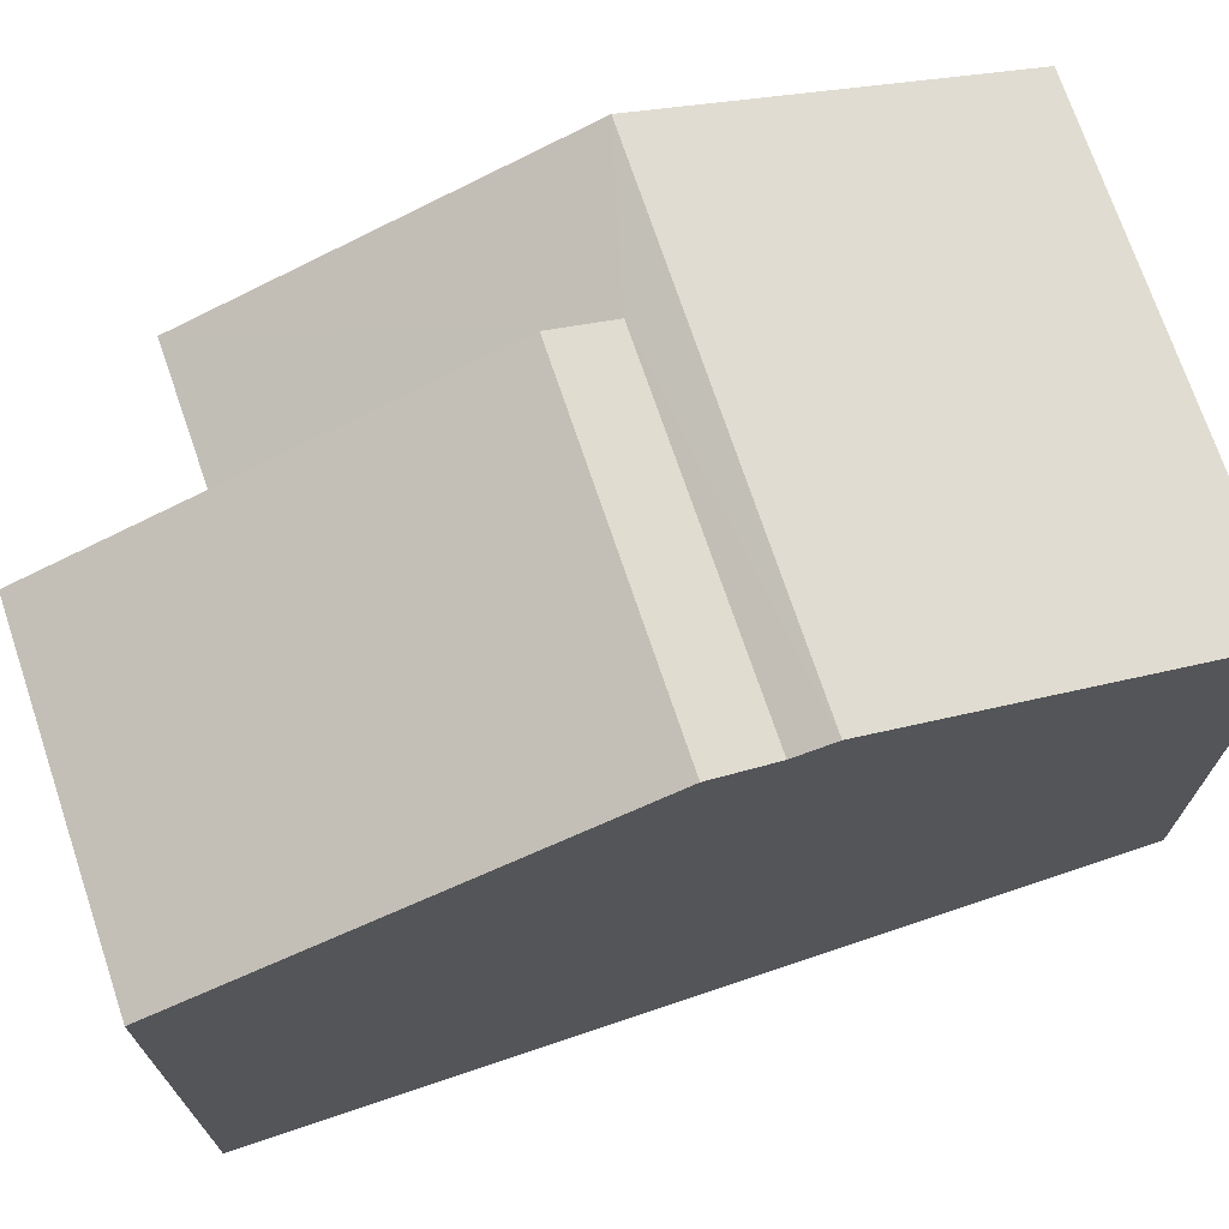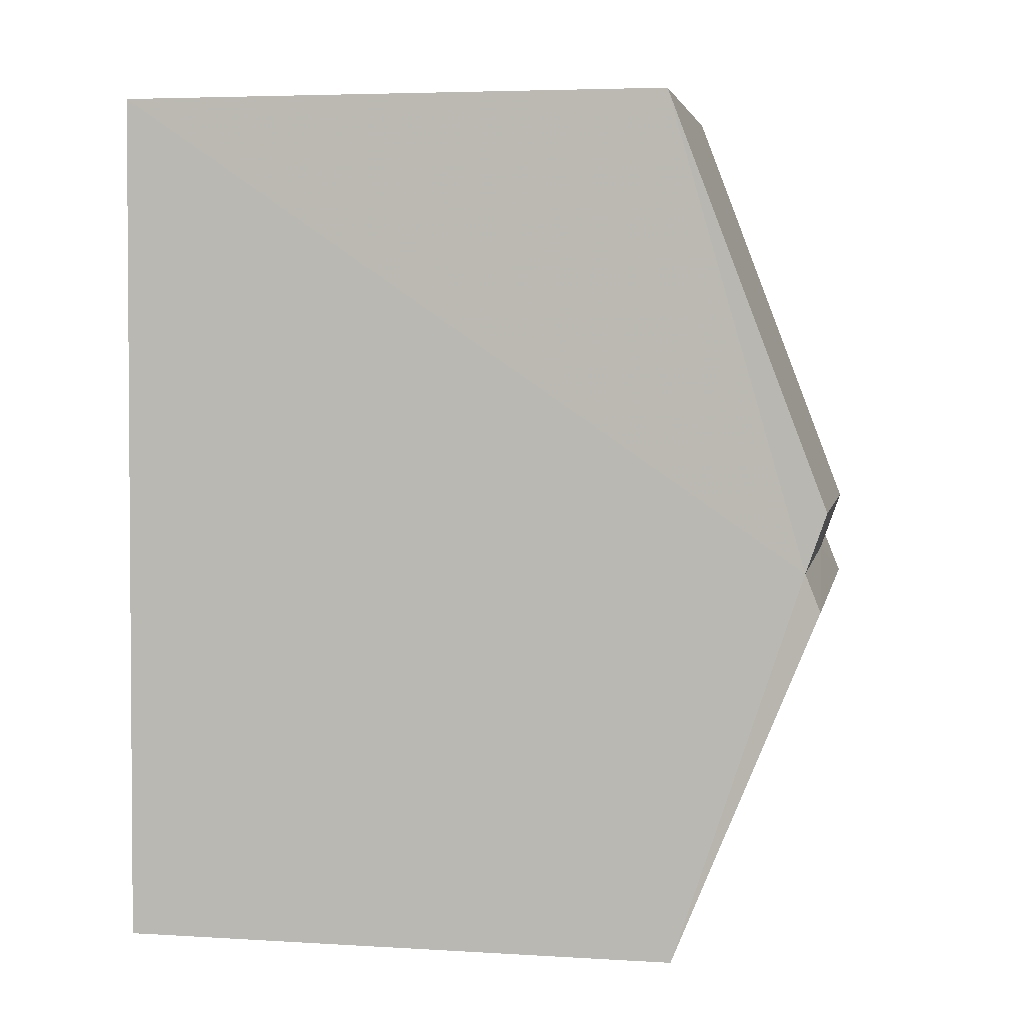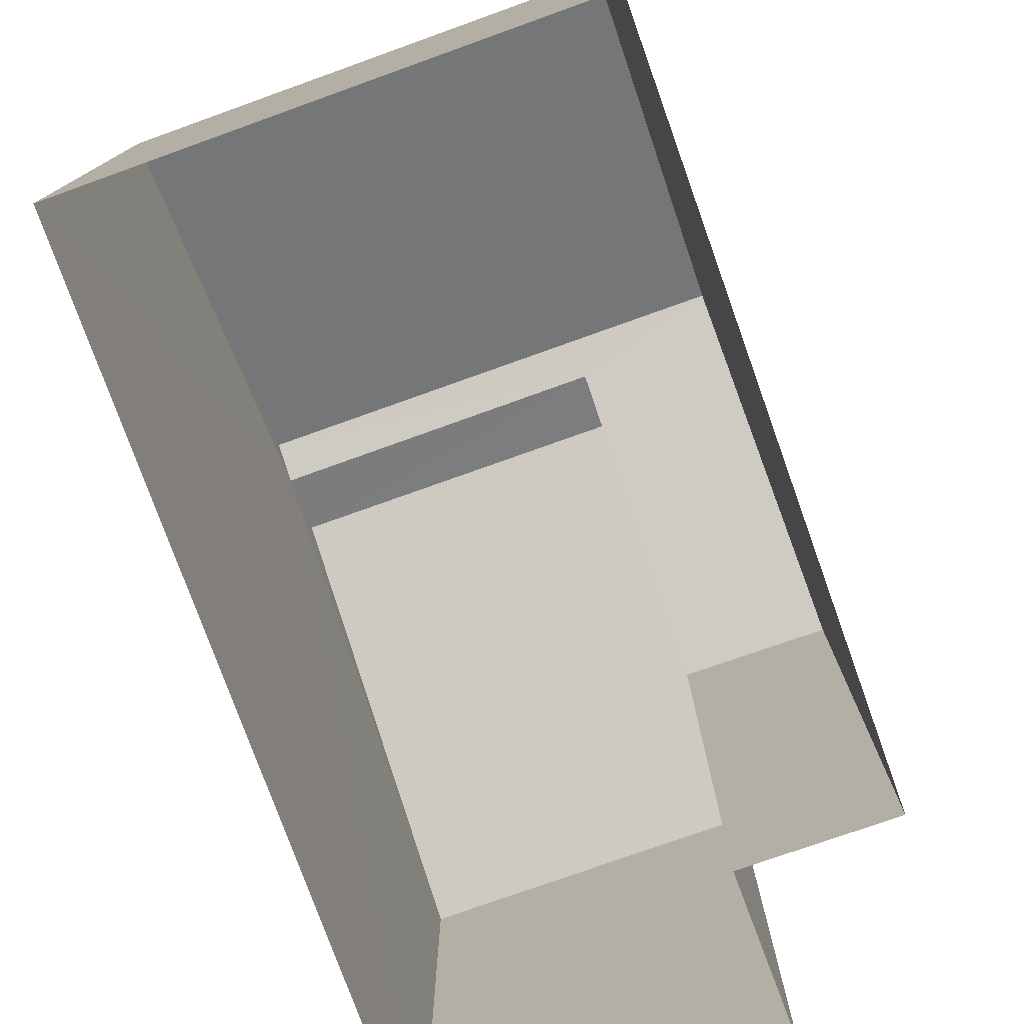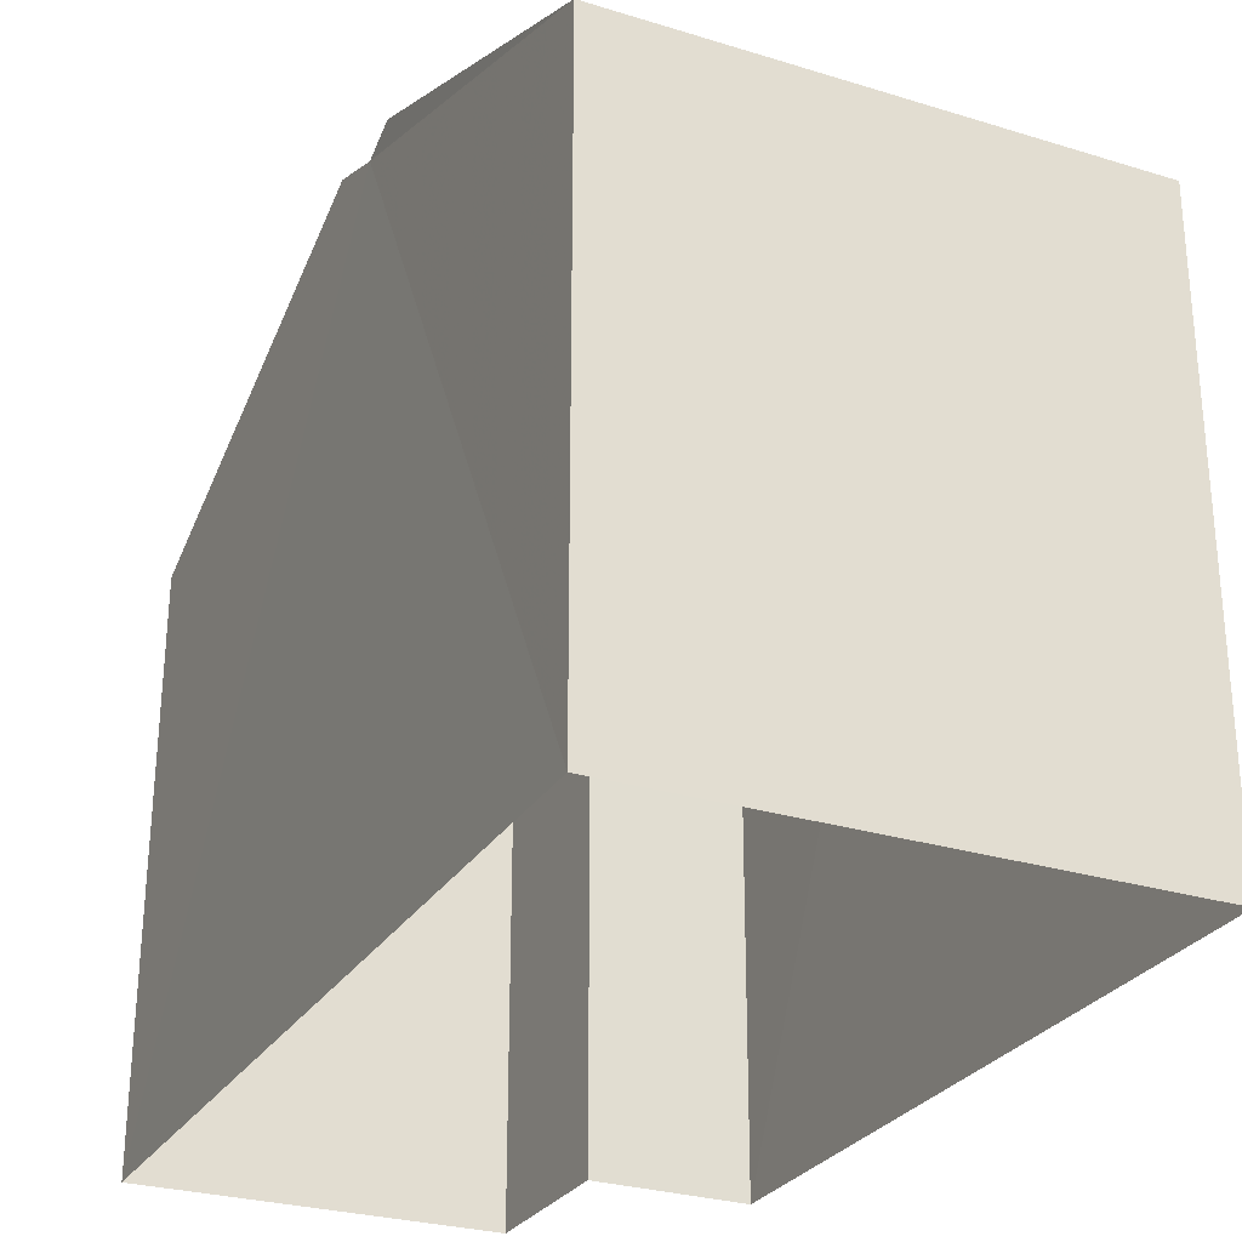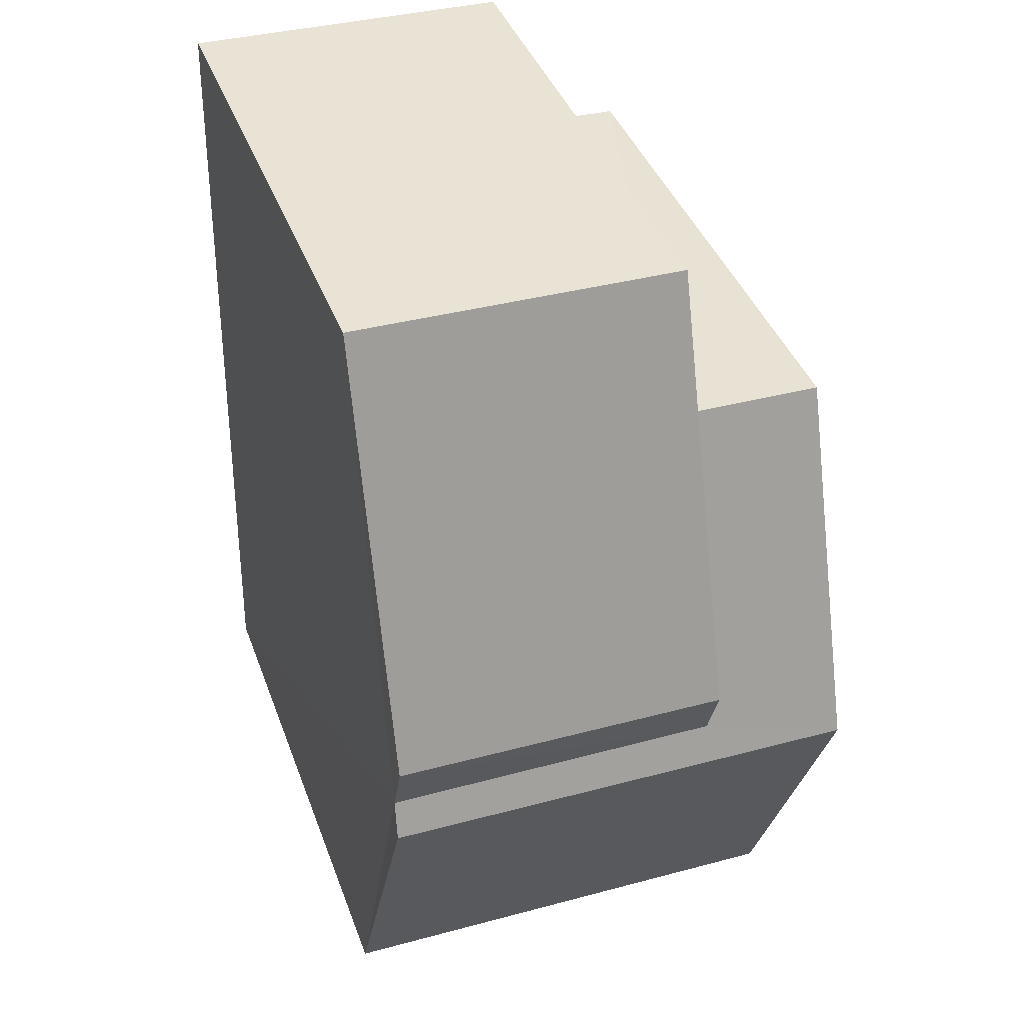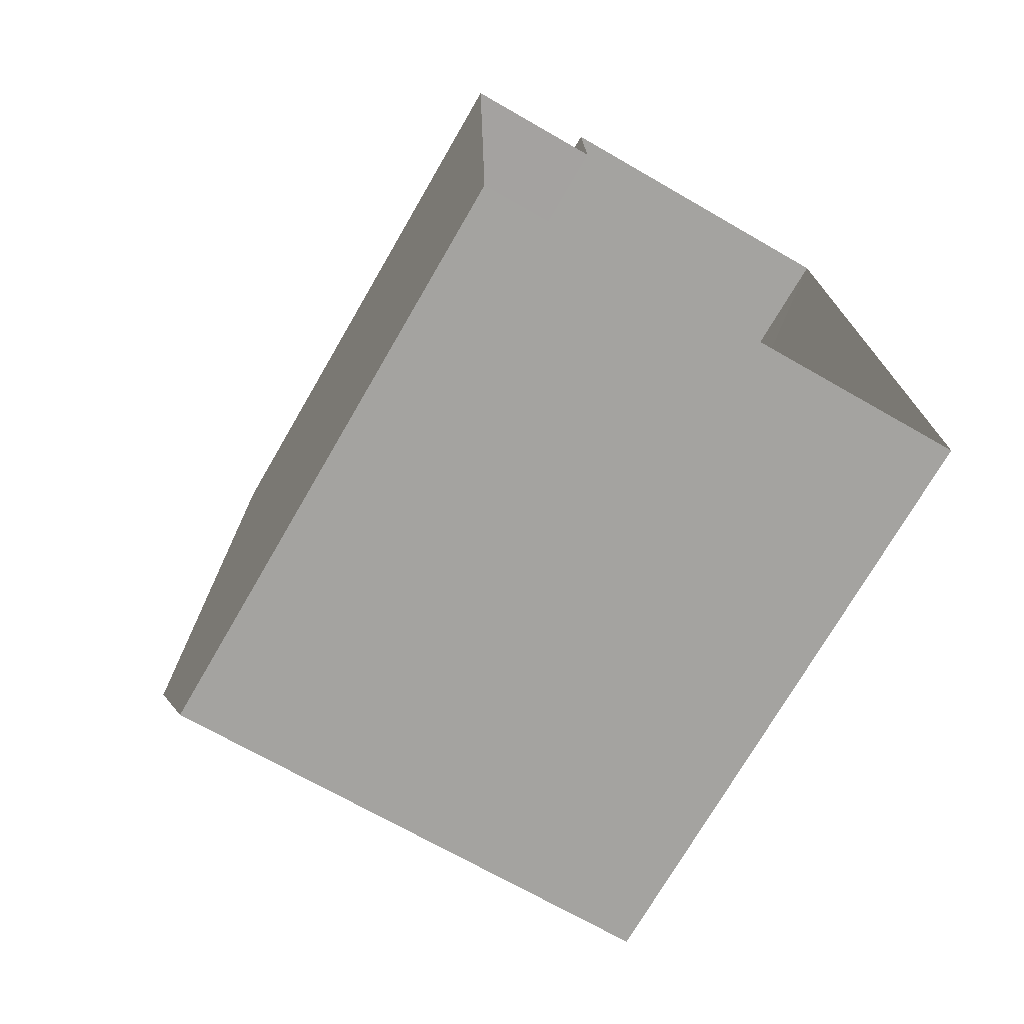
<metadata>
{"format":"obj","ext":"obj","renderer":"f3d","projection":"perspective","resolution":1024,"background":"white","views":[{"elev":71.5,"azim":-109.8,"up":"+Z"},{"elev":5.1,"azim":-79.2,"up":"+Y"},{"elev":-77.1,"azim":18.4,"up":"+Z"},{"elev":-27.7,"azim":-26.5,"up":"+Z"},{"elev":41.0,"azim":-19.2,"up":"+Y"},{"elev":-73.3,"azim":150.1,"up":"+Y"}]}
</metadata>
<code>
v -3.739e+05 -1.036e+05 26.25
v -3.739e+05 -1.036e+05 26.25
v -3.739e+05 -1.036e+05 26.25
v -3.739e+05 -1.036e+05 26.25
v -3.739e+05 -1.036e+05 26.25
v -3.739e+05 -1.036e+05 26.25
v -3.739e+05 -1.036e+05 34.12
v -3.739e+05 -1.036e+05 34.36
v -3.739e+05 -1.036e+05 34.36
v -3.739e+05 -1.036e+05 34.12
v -3.739e+05 -1.036e+05 32.67
v -3.739e+05 -1.036e+05 34.3
v -3.739e+05 -1.036e+05 34.3
v -3.739e+05 -1.036e+05 32.67
v -3.739e+05 -1.036e+05 32.55
v -3.739e+05 -1.036e+05 32.55
v -3.739e+05 -1.036e+05 32.67
v -3.739e+05 -1.036e+05 32.67
f 1 2 3
f 2 4 3
f 3 5 6
f 3 4 5
f 7 8 9
f 10 7 9
f 11 7 12
f 12 7 13
f 11 14 7
f 13 7 10
f 9 15 16
f 9 8 15
f 13 17 18
f 12 13 18
f 18 2 12
f 2 1 12
f 1 11 12
f 2 17 4
f 2 18 17
f 9 16 10
f 16 5 10
f 13 10 17
f 10 5 4
f 17 10 4
f 16 6 5
f 16 15 6
f 14 11 1
f 3 14 1
f 14 3 15
f 7 14 8
f 3 6 15
f 8 14 15

</code>
